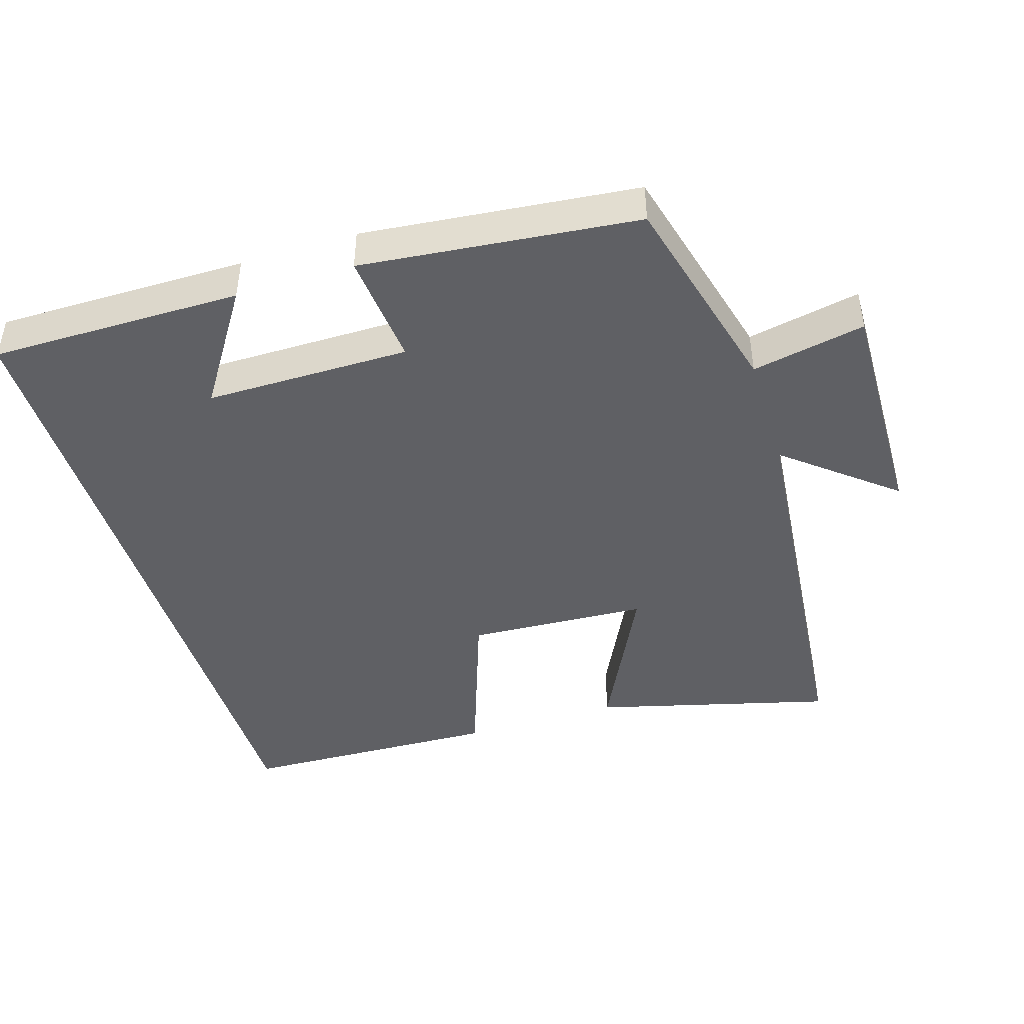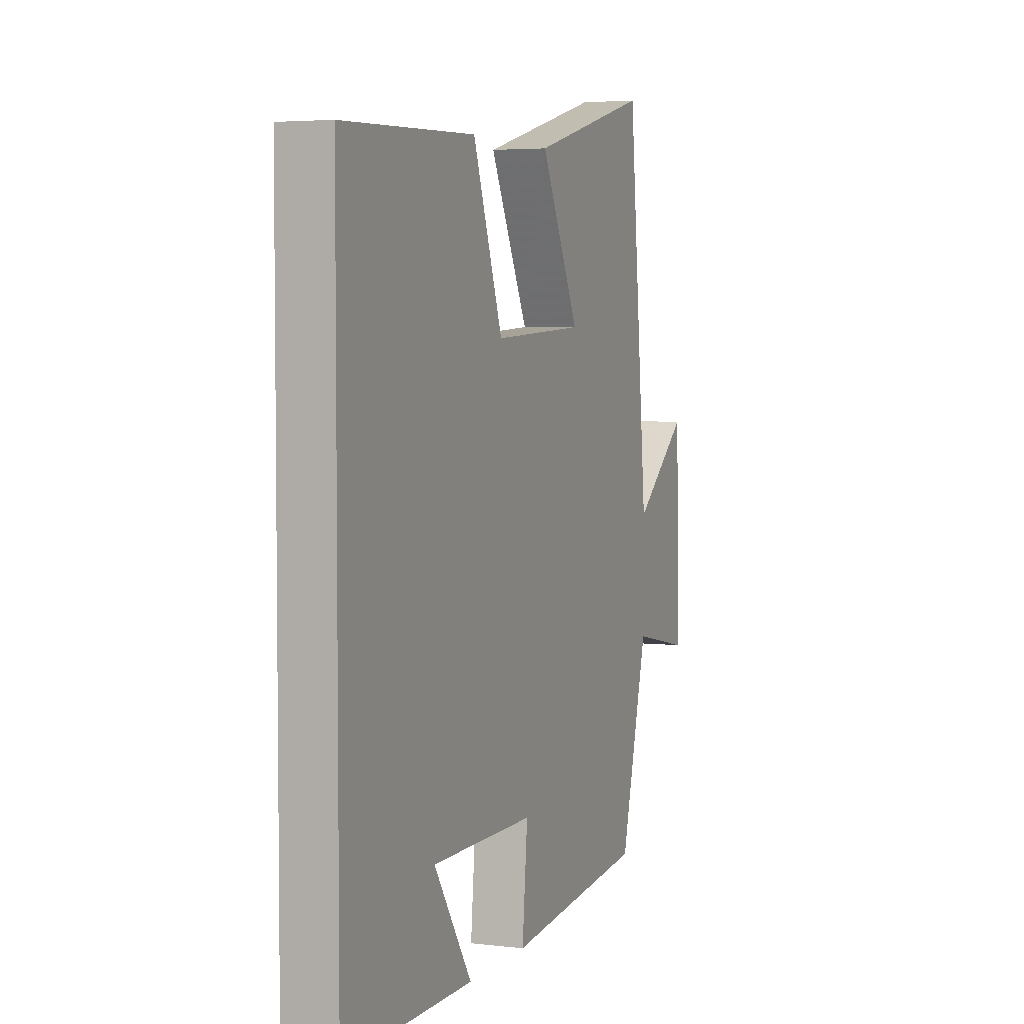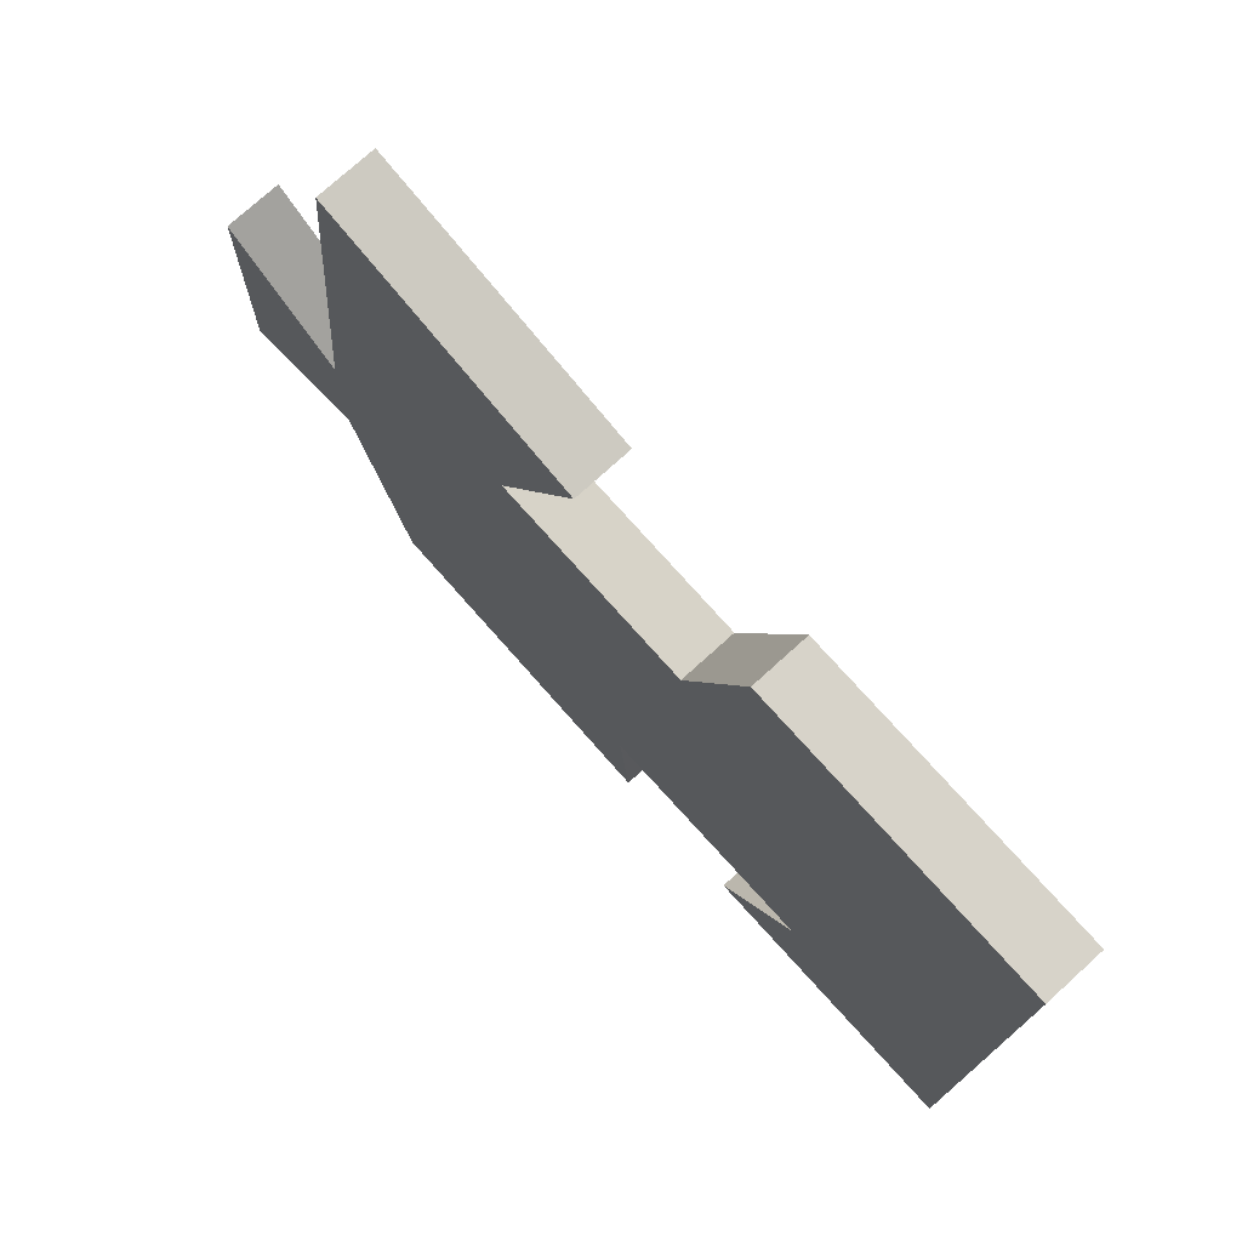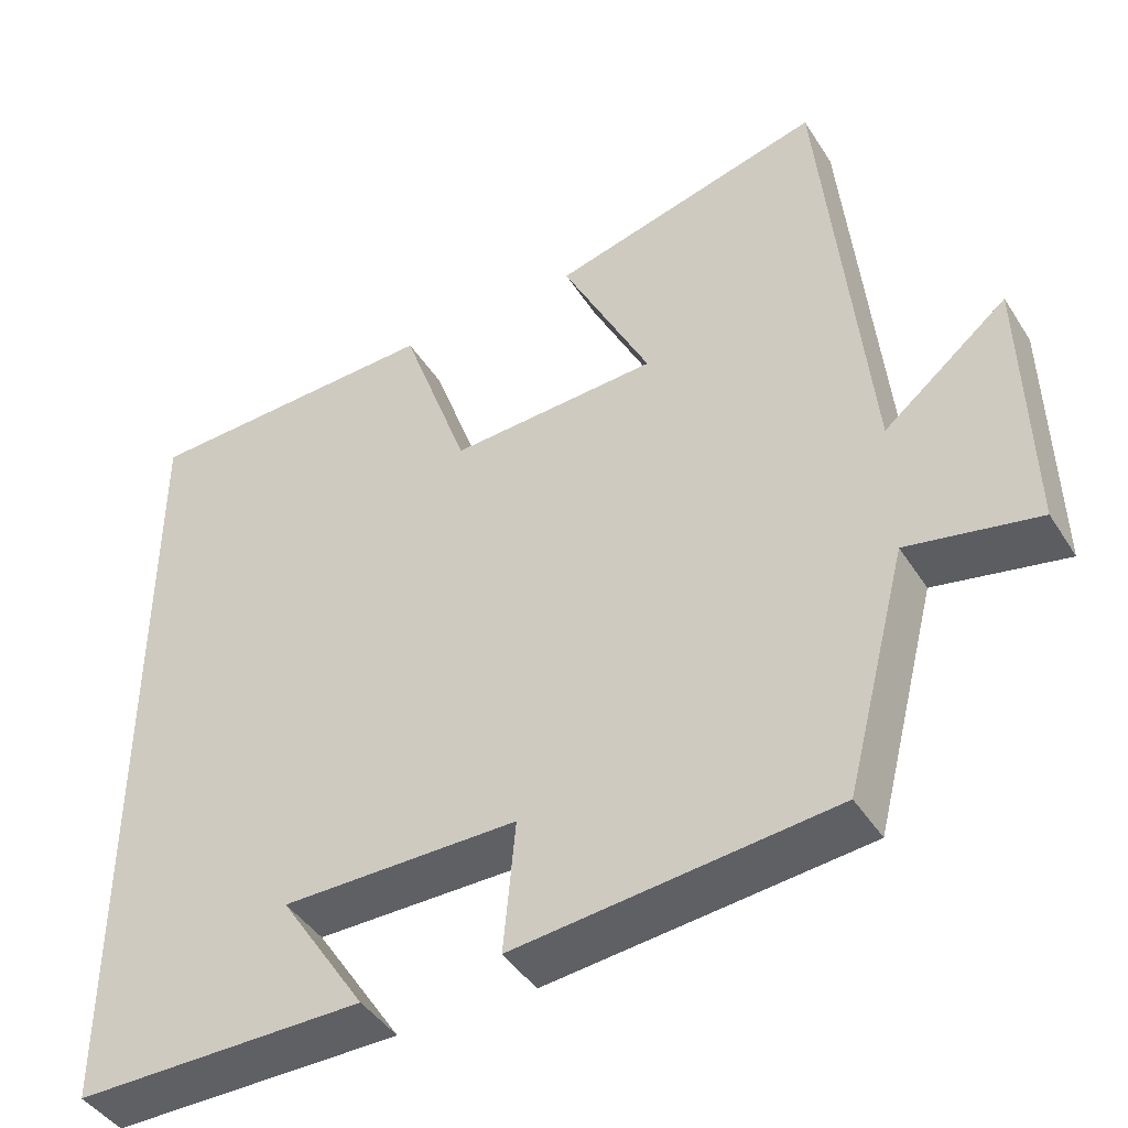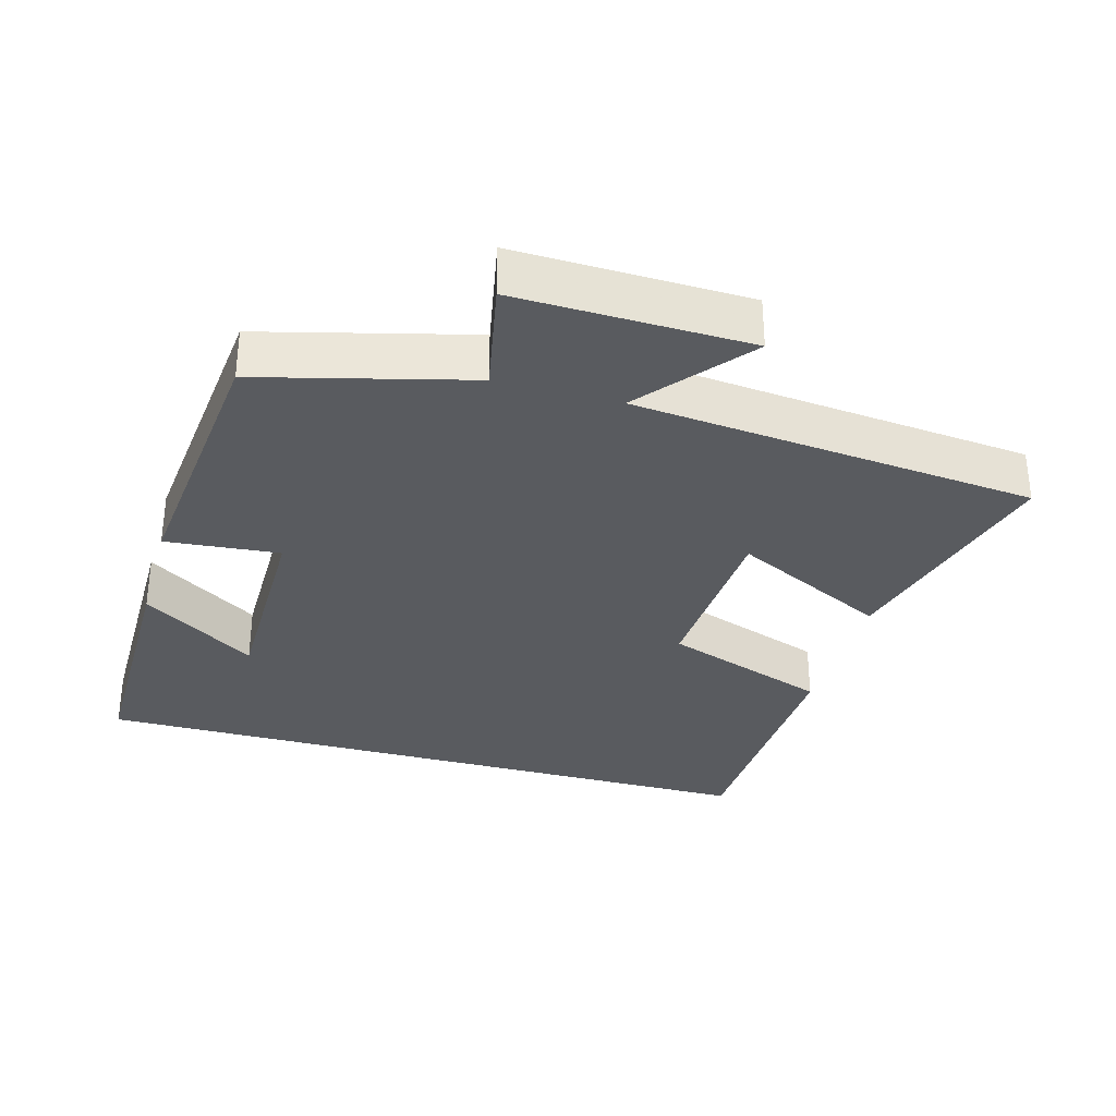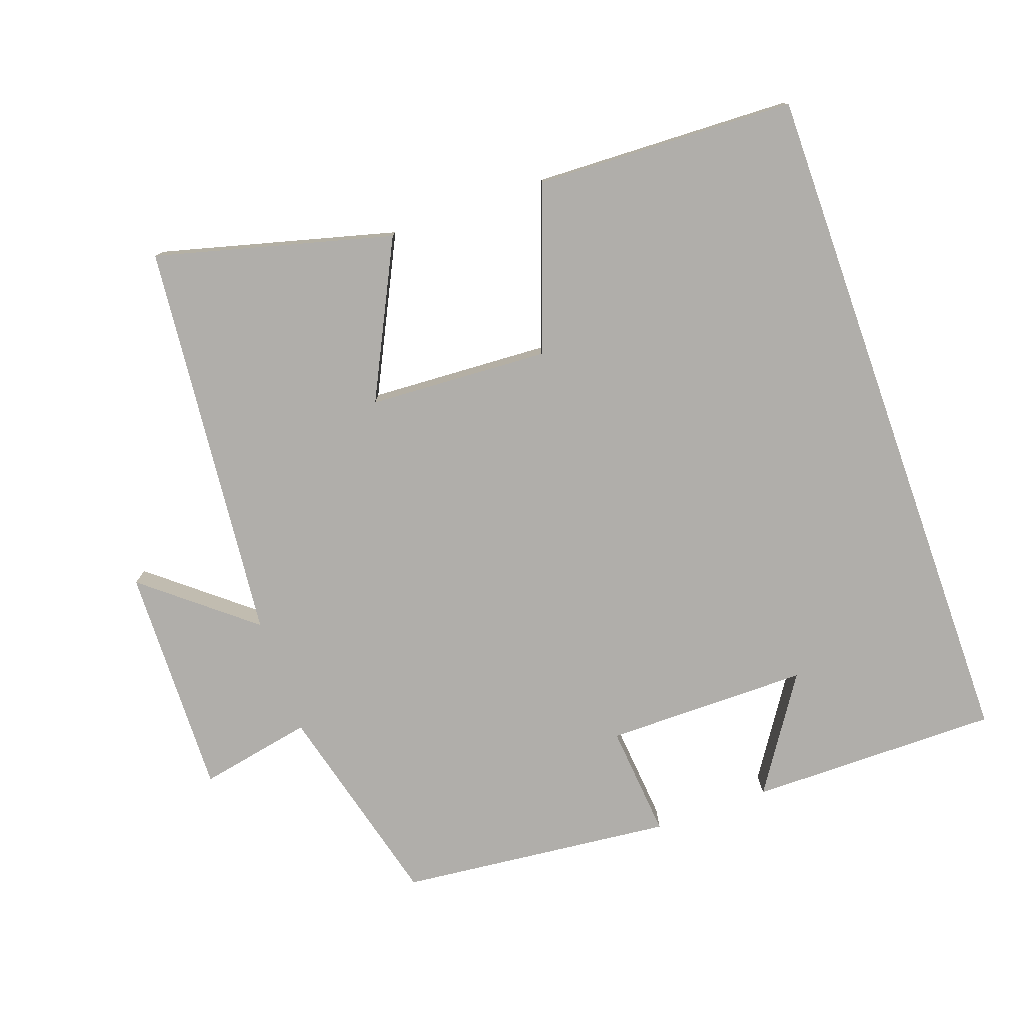
<metadata>
{"format":"obj","ext":"obj","renderer":"f3d","projection":"perspective","resolution":1024,"background":"white","views":[{"elev":-44.6,"azim":-162.7,"up":"+Y"},{"elev":4.2,"azim":111.6,"up":"+Z"},{"elev":75.5,"azim":47.8,"up":"+Z"},{"elev":-43.4,"azim":-149.8,"up":"+Z"},{"elev":-32.4,"azim":-105.7,"up":"+Y"},{"elev":-77.7,"azim":19.5,"up":"+Y"}]}
</metadata>
<code>
v 0.5 0.07 0.487
v 0.5 0.07 -0.501
v 0.141 0.07 -0.5
v 0.248 0.07 -0.337
v -0.044 0.07 -0.337
v -0.029 0.07 -0.5
v -0.423 0.07 -0.459
v -0.5 0.07 -0.161
v -0.662 0.07 -0.193
v -0.654 0.07 0.139
v -0.5 0.07 0.013
v -0.444 0.07 0.589
v -0.105 0.07 0.5
v -0.215 0.07 0.277
v 0.043 0.07 0.263
v 0.127 0.07 0.5
v 0.5 0 0.487
v 0.5 0 -0.501
v 0.141 0 -0.5
v 0.248 0 -0.337
v -0.044 0 -0.337
v -0.029 0 -0.5
v -0.423 0 -0.459
v -0.5 0 -0.161
v -0.662 0 -0.193
v -0.654 0 0.139
v -0.5 0 0.013
v -0.444 0 0.589
v -0.105 0 0.5
v -0.215 0 0.277
v 0.043 0 0.263
v 0.127 0 0.5
f 15 16 1 2
f 14 15 2
f 11 12 13 14
f 8 9 10 11
f 8 11 14
f 7 8 14
f 6 7 14
f 5 6 14
f 4 5 14
f 2 3 4
f 2 4 14
f 18 17 32 31
f 18 31 30
f 30 29 28 27
f 27 26 25 24
f 30 27 24
f 30 24 23
f 30 23 22
f 30 22 21
f 30 21 20
f 20 19 18
f 30 20 18
f 1 17 18 2
f 2 18 19 3
f 3 19 20 4
f 4 20 21 5
f 5 21 22 6
f 6 22 23 7
f 7 23 24 8
f 8 24 25 9
f 9 25 26 10
f 10 26 27 11
f 11 27 28 12
f 12 28 29 13
f 13 29 30 14
f 14 30 31 15
f 15 31 32 16
f 16 32 17 1

</code>
